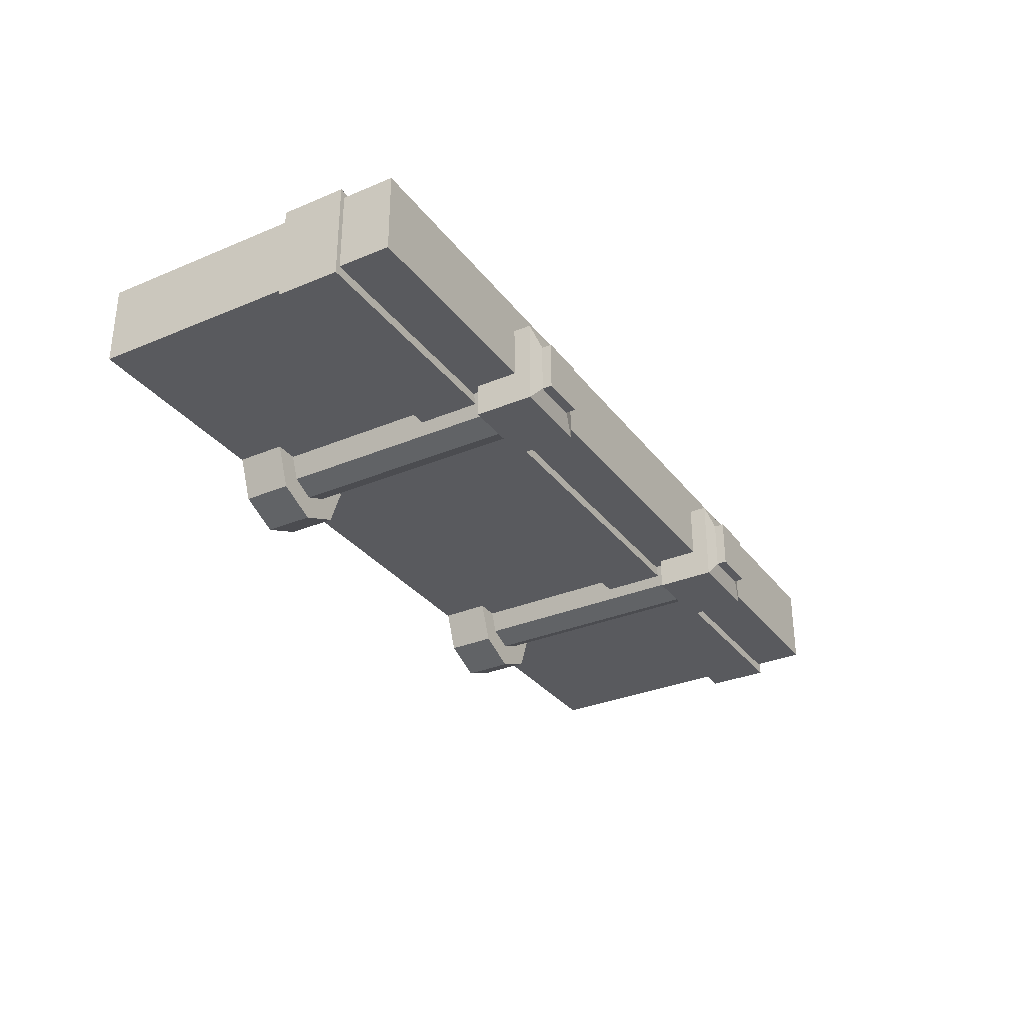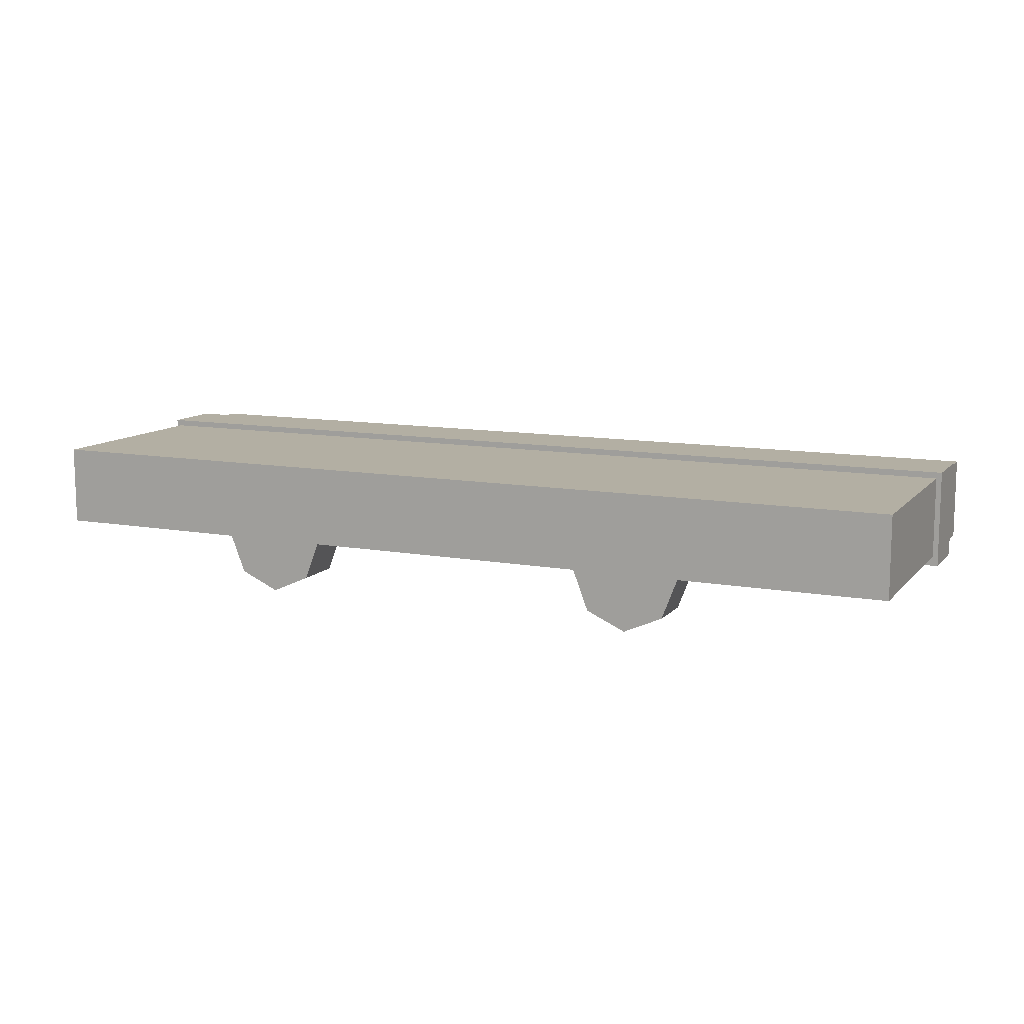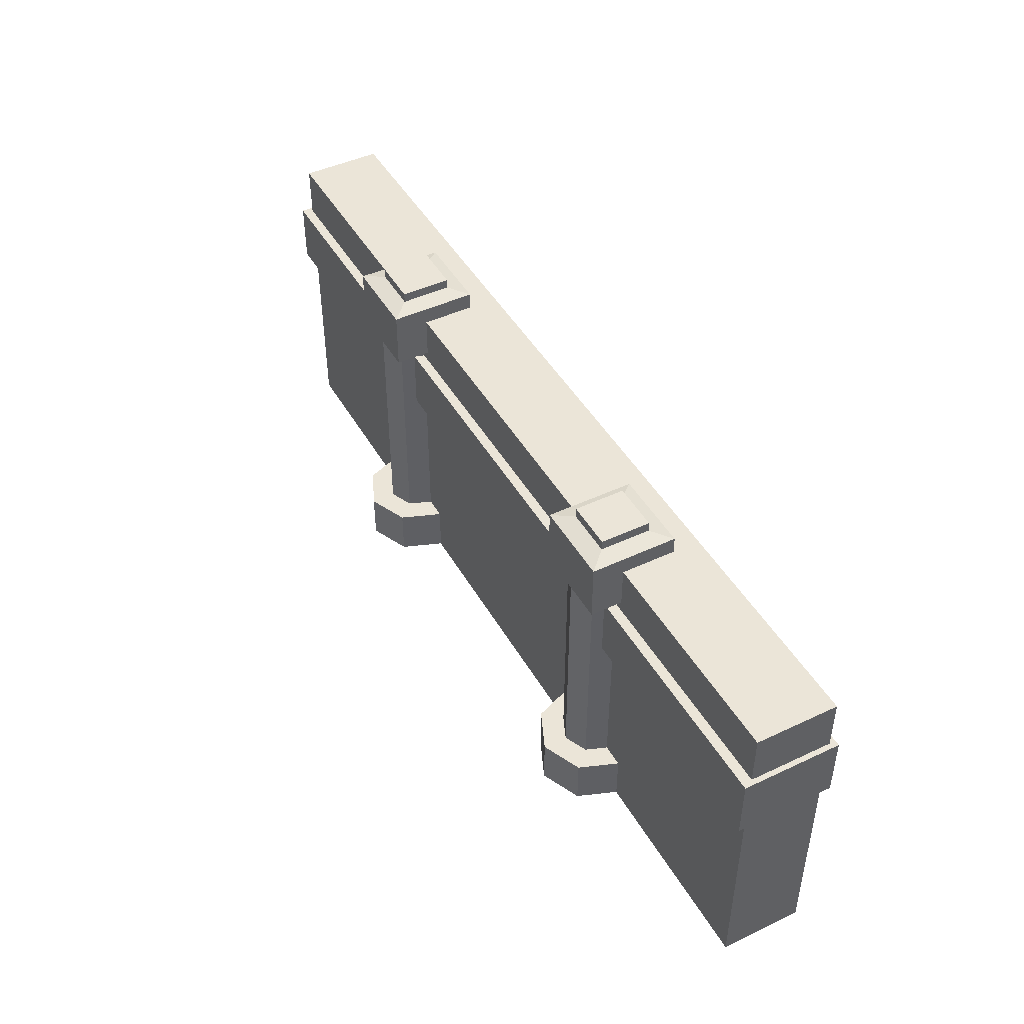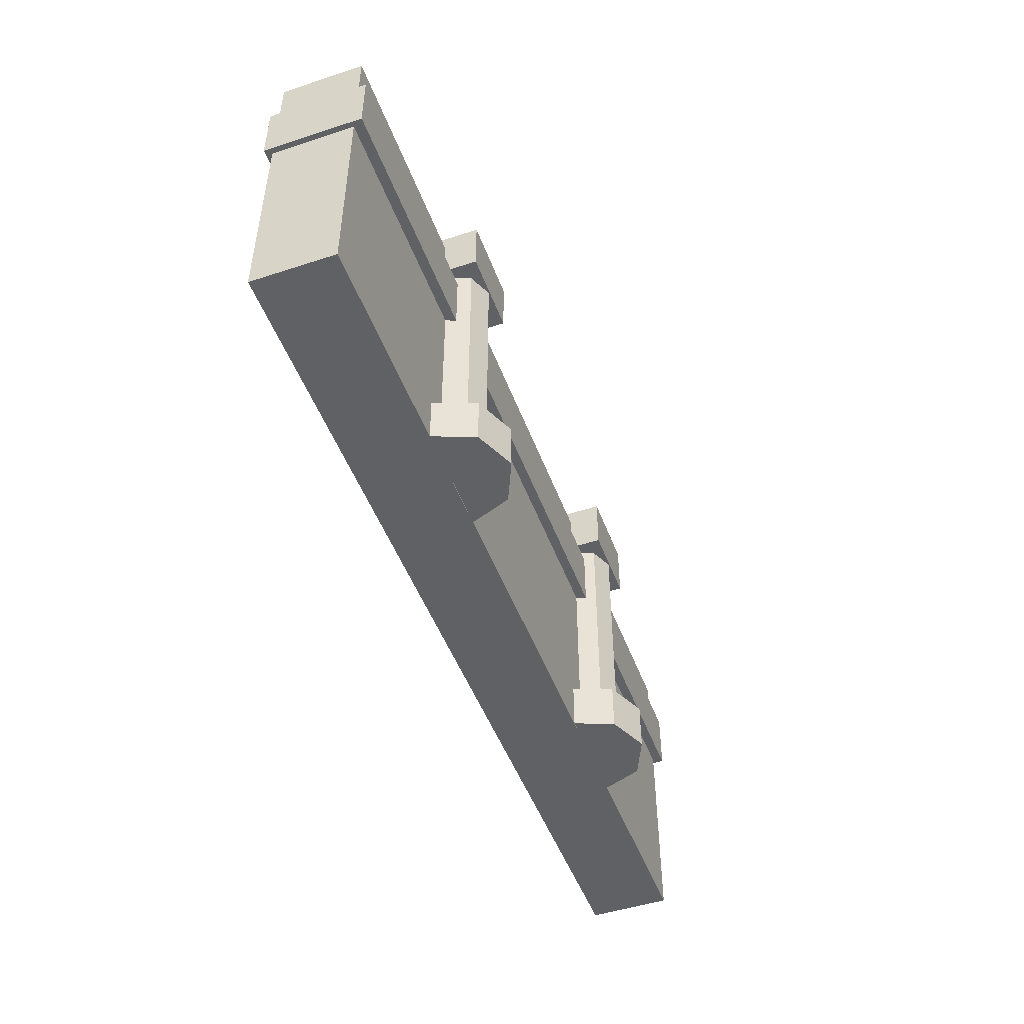
<metadata>
{"format":"obj","ext":"obj","renderer":"f3d","projection":"perspective","resolution":1024,"background":"white","views":[{"elev":-31.6,"azim":-59.3,"up":"+Y"},{"elev":11.1,"azim":-155.8,"up":"+Y"},{"elev":45.8,"azim":61.6,"up":"+Z"},{"elev":-48.8,"azim":-70.0,"up":"+Z"}]}
</metadata>
<code>
g shenjie_fuben_02_qiang04
v -196.9 -44.21 54.55
v -179 -63.52 54.55
v -161.1 -16.91 54.55
v -186.4 -16.91 54.55
v -258 -16.91 54.55
v -283.2 -16.91 54.55
v -265.4 -63.52 54.55
v -247.5 -44.21 54.55
v -222.2 -82.83 54.55
v -222.2 -55.52 54.55
v 509.4 -19 146.8
v 366.5 -19 146.8
v 366.5 -19 0.000203
v 509.4 -19 0.000203
v 366.5 70.82 0.000157
v 366.5 70.82 146.8
v 509.4 70.82 146.8
v 509.4 70.82 0.00015
v 223.6 -19 146.8
v 0.01775 -19 146.8
v 0.01775 -19 0.000203
v 223.6 -19 0.000203
v 0.01775 70.82 0.000165
v 0.01775 70.82 146.8
v 223.6 70.82 146.8
v 223.6 70.82 0.000165
v 509.4 -19 146.8
v 509.4 70.82 146.8
v 509.4 70.82 358.4
v 509.4 -19 358.4
v -366.5 -19 0.000203
v -366.5 -19 146.8
v -509.4 -19 146.8
v -509.4 -19 0.000203
v -509.4 70.82 146.8
v -366.5 70.82 146.8
v -366.5 70.82 0.000157
v -509.4 70.82 0.00015
v -223.5 -19 146.8
v -223.5 -19 0.000203
v -223.5 70.82 146.8
v -223.5 70.82 0.000165
v -509.4 70.82 358.4
v -509.4 70.82 146.8
v -509.4 -19 146.8
v -509.4 -19 358.4
v 196.3 -41.75 54.55
v 185.8 -14.45 54.55
v 160.5 -14.45 54.55
v 178.4 -61.06 54.55
v 257.3 -14.45 54.55
v 246.8 -41.75 54.55
v 264.7 -61.06 54.55
v 282.6 -14.45 54.55
v 221.5 -53.06 54.55
v 221.5 -80.37 54.55
v 509.4 -19 358.4
v 366.5 -19 358.4
v 223.6 70.82 358.4
v 366.5 70.82 358.4
v 223.6 70.82 146.8
v 223.6 -19 358.4
v 0.01775 -19 358.4
v 0.01775 70.82 358.4
v 223.6 70.82 358.4
v 509.4 -19 0.000203
v 509.4 70.82 0.00015
v -223.5 -19 358.4
v -366.5 -19 358.4
v -223.5 -19 146.8
v -509.4 70.82 358.4
v -366.5 70.82 358.4
v -223.5 -19 358.4
v -223.5 70.82 358.4
v -509.4 70.82 0.00015
v -509.4 -19 0.000203
v -223.5 -19 0.000203
v -223.5 70.82 146.8
v -223.5 70.82 0.000165
v -509.4 -19 358.4
v -223.5 70.82 358.4
v 223.6 -19 146.8
v 223.6 -19 0.000203
v 223.6 70.82 0.000165
v 223.6 -19 358.4
v 509.4 70.82 358.4
f 1 2 3
f 3 4 1
f 5 6 7
f 7 8 5
f 8 7 9
f 9 10 8
f 10 9 2
f 2 1 10
f 11 12 13
f 13 14 11
f 15 16 17
f 17 18 15
f 19 20 21
f 21 22 19
f 23 24 25
f 25 26 23
f 27 28 29
f 29 30 27
f 31 32 33
f 33 34 31
f 35 36 37
f 37 38 35
f 21 20 39
f 39 40 21
f 41 24 23
f 23 42 41
f 43 44 45
f 45 46 43
f 47 48 49
f 49 50 47
f 51 52 53
f 53 54 51
f 52 55 56
f 56 53 52
f 55 47 50
f 50 56 55
f 57 58 12
f 12 11 57
f 59 60 16
f 16 61 59
f 62 63 20
f 20 19 62
f 64 65 25
f 25 24 64
f 66 67 28
f 28 27 66
f 68 69 32
f 32 70 68
f 71 72 36
f 36 35 71
f 63 73 39
f 39 20 63
f 74 64 24
f 24 41 74
f 75 76 45
f 45 44 75
f 77 70 32
f 32 31 77
f 78 79 37
f 37 36 78
f 80 33 32
f 32 69 80
f 81 78 36
f 36 72 81
f 82 83 13
f 13 12 82
f 84 61 16
f 16 15 84
f 85 82 12
f 12 58 85
f 86 17 16
f 16 60 86
g shenjie_fuben_02_qiang04
v -179 -63.52 0.4025
v -161.1 -16.91 0.4025
v -161.1 -16.91 54.55
v -179 -63.52 54.55
v -222.2 -82.83 0.4025
v -222.2 -82.83 54.55
v -265.4 -63.52 0.4025
v -265.4 -63.52 54.55
v -283.2 -16.91 0.4025
v -283.2 -16.91 54.55
v -248.4 18.12 393.5
v -248.4 -36.7 393.5
v -196 -36.7 393.5
v -196 18.12 393.5
v -266.9 38.14 312.6
v -266.9 38.14 377.6
v -177.5 38.14 377.6
v -177.5 38.14 312.6
v -177.5 38.14 312.6
v -177.5 38.14 377.6
v -177.5 -56.72 377.6
v -177.5 -56.72 312.6
v -177.5 -56.72 312.6
v -177.5 -56.72 377.6
v -266.9 -56.72 377.6
v -266.9 -56.72 312.6
v -266.9 -56.72 312.6
v -266.9 -56.72 377.6
v -266.9 38.14 377.6
v -266.9 38.14 312.6
v -266.9 38.14 377.6
v -248.4 18.12 382.6
v -196 18.12 382.6
v -177.5 38.14 377.6
v -177.5 38.14 377.6
v -196 18.12 382.6
v -196 -36.7 382.6
v -177.5 -56.72 377.6
v -196 -36.7 382.6
v -248.4 -36.7 382.6
v -266.9 -56.72 377.6
v -266.9 -56.72 377.6
v -248.4 -36.7 382.6
v -248.4 18.12 382.6
v -266.9 38.14 377.6
v -248.4 18.12 382.6
v -248.4 18.12 393.5
v -196 18.12 393.5
v -196 18.12 382.6
v -196 18.12 382.6
v -196 18.12 393.5
v -196 -36.7 393.5
v -196 -36.7 382.6
v -196 -36.7 382.6
v -196 -36.7 393.5
v -248.4 -36.7 393.5
v -248.4 -36.7 382.6
v -248.4 -36.7 382.6
v -248.4 -36.7 393.5
v -248.4 18.12 393.5
v -248.4 18.12 382.6
v 195.3 20.58 393.5
v 195.3 -34.24 393.5
v 247.7 -34.24 393.5
v 247.7 20.58 393.5
v 176.9 40.6 312.6
v 176.9 40.6 377.6
v 266.2 40.6 377.6
v 266.2 40.6 312.6
v 266.2 40.6 312.6
v 266.2 40.6 377.6
v 266.2 -54.26 377.6
v 266.2 -54.26 312.6
v 266.2 -54.26 312.6
v 266.2 -54.26 377.6
v 176.9 -54.26 377.6
v 176.9 -54.26 312.6
v 176.9 -54.26 312.6
v 176.9 -54.26 377.6
v 176.9 40.6 377.6
v 176.9 40.6 312.6
v 176.9 40.6 377.6
v 195.3 20.58 382.6
v 247.7 20.58 382.6
v 266.2 40.6 377.6
v 266.2 40.6 377.6
v 247.7 20.58 382.6
v 247.7 -34.24 382.6
v 266.2 -54.26 377.6
v 247.7 -34.24 382.6
v 195.3 -34.24 382.6
v 176.9 -54.26 377.6
v 176.9 -54.26 377.6
v 195.3 -34.24 382.6
v 195.3 20.58 382.6
v 176.9 40.6 377.6
v 195.3 20.58 382.6
v 195.3 20.58 393.5
v 247.7 20.58 393.5
v 247.7 20.58 382.6
v 247.7 20.58 382.6
v 247.7 20.58 393.5
v 247.7 -34.24 393.5
v 247.7 -34.24 382.6
v 247.7 -34.24 382.6
v 247.7 -34.24 393.5
v 195.3 -34.24 393.5
v 195.3 -34.24 382.6
v 195.3 -34.24 382.6
v 195.3 -34.24 393.5
v 195.3 20.58 393.5
v 195.3 20.58 382.6
v 178.4 -61.06 0.4025
v 178.4 -61.06 54.55
v 160.5 -14.45 54.55
v 160.5 -14.45 0.4025
v 221.5 -80.37 0.4025
v 221.5 -80.37 54.55
v 264.7 -61.06 0.4025
v 264.7 -61.06 54.55
v 282.6 -14.45 0.4025
v 282.6 -14.45 54.55
f 87 88 89
f 89 90 87
f 91 87 90
f 90 92 91
f 93 91 92
f 92 94 93
f 95 93 94
f 94 96 95
f 97 98 99
f 99 100 97
f 101 102 103
f 103 104 101
f 105 106 107
f 107 108 105
f 109 110 111
f 111 112 109
f 113 114 115
f 115 116 113
f 117 118 119
f 119 120 117
f 121 122 123
f 123 124 121
f 124 125 126
f 126 127 124
f 128 129 130
f 130 131 128
f 132 133 134
f 134 135 132
f 136 137 138
f 138 139 136
f 140 141 142
f 142 143 140
f 144 145 146
f 146 147 144
f 148 149 150
f 150 151 148
f 152 153 154
f 154 155 152
f 156 157 158
f 158 159 156
f 160 161 162
f 162 163 160
f 164 165 166
f 166 167 164
f 168 169 170
f 170 171 168
f 172 173 174
f 174 175 172
f 175 176 177
f 177 178 175
f 179 180 181
f 181 182 179
f 183 184 185
f 185 186 183
f 187 188 189
f 189 190 187
f 191 192 193
f 193 194 191
f 195 196 197
f 197 198 195
f 199 200 201
f 201 202 199
f 203 204 200
f 200 199 203
f 205 206 204
f 204 203 205
f 207 208 206
f 206 205 207
g shenjie_fuben_02_qiang04
v -266.9 38.14 312.6
v -177.5 38.14 312.6
v -177.5 -56.72 312.6
v -266.9 -56.72 312.6
v 176.9 40.6 312.6
v 266.2 40.6 312.6
v 266.2 -54.26 312.6
v 176.9 -54.26 312.6
v 366.5 -19 0.000203
v 366.5 70.82 0.000157
v 509.4 70.82 0.00015
v 509.4 -19 0.000203
v -223.5 -19 0.000203
v -366.5 -19 0.000203
v -366.5 70.82 0.000157
v -223.5 70.82 0.000165
v 0.01775 70.82 0.000165
v 0.01775 -19 0.000203
v 223.6 70.82 0.000165
v 223.6 -19 0.000203
v -222.2 -82.83 0.4025
v -265.4 -63.52 0.4025
v -179 -63.52 0.4025
v -161.1 -16.91 0.4025
v -283.2 -16.91 0.4025
v 221.5 -80.37 0.4025
v 178.4 -61.06 0.4025
v 264.7 -61.06 0.4025
v 160.5 -14.45 0.4025
v 282.6 -14.45 0.4025
v -509.4 -19 0.000203
v -509.4 70.82 0.00015
f 209 210 211
f 211 212 209
f 213 214 215
f 215 216 213
f 217 218 219
f 219 220 217
f 221 222 223
f 223 224 221
f 224 225 226
f 226 221 224
f 225 227 228
f 228 226 225
f 229 230 231
f 232 231 230
f 230 233 232
f 234 235 236
f 237 238 236
f 236 235 237
f 239 240 223
f 223 222 239
f 228 227 218
f 218 217 228
g shenjie_fuben_02_qiang04
v -186.4 -16.91 230.3
v -196.9 -44.21 230.3
v -196.9 -44.21 142.4
v -186.4 -16.91 142.4
v -222.2 -55.52 230.3
v -222.2 -55.52 142.4
v -247.5 -44.21 230.3
v -247.5 -44.21 142.4
v -258 -16.91 230.3
v -258 -16.91 142.4
v 388.3 77.75 230.7
v 388.3 26.48 230.7
v 261.3 26.48 230.7
v 261.3 77.75 230.7
v 261.3 26.48 300.7
v 388.3 26.48 300.7
v 388.3 77.75 300.7
v 261.3 77.75 300.7
v 261.3 77.75 300.7
v 388.3 77.75 300.7
v 388.3 77.75 230.7
v 261.3 77.75 230.7
v 515.2 -29.98 300.7
v 388.3 -29.98 300.7
v 388.3 -29.98 230.7
v 515.2 -29.98 230.7
v 515.2 -29.98 300.7
v 515.2 -29.98 230.7
v 515.2 26.48 230.7
v 515.2 26.48 300.7
v 388.3 -29.98 230.7
v 261.3 -29.98 230.7
v 388.3 -29.98 300.7
v 515.2 -29.98 300.7
v 515.2 26.48 300.7
v 515.2 77.75 300.7
v 515.2 77.75 230.7
v 261.3 26.48 230.7
v -0.000115 26.48 230.7
v -0.00011 77.75 230.7
v 261.3 77.75 230.7
v -0.00011 77.75 300.7
v -0.000115 26.48 300.7
v 261.3 26.48 300.7
v 261.3 77.75 300.7
v 261.3 77.75 230.7
v -0.00011 77.75 230.7
v -0.00011 77.75 300.7
v 261.3 77.75 300.7
v -0.000119 -29.98 230.7
v 261.3 -29.98 230.7
v 261.3 -29.98 300.7
v -0.000119 -29.98 300.7
v 261.3 -29.98 230.7
v -0.000119 -29.98 230.7
v -0.000115 26.48 230.7
v 261.3 26.48 230.7
v -0.000119 -29.98 300.7
v 261.3 -29.98 300.7
v -261.3 26.48 230.7
v -388.3 26.48 230.7
v -388.3 77.75 230.7
v -261.3 77.75 230.7
v -388.3 77.75 300.7
v -388.3 26.48 300.7
v -261.3 26.48 300.7
v -261.3 77.75 300.7
v -388.3 77.75 230.7
v -388.3 77.75 300.7
v -261.3 77.75 300.7
v -261.3 77.75 230.7
v -388.3 -29.98 230.7
v -388.3 -29.98 300.7
v -515.2 -29.98 300.7
v -515.2 -29.98 230.7
v -515.2 -29.98 300.7
v -515.2 26.48 300.7
v -515.2 26.48 230.7
v -515.2 -29.98 230.7
v -261.3 -29.98 230.7
v -388.3 -29.98 230.7
v -515.2 -29.98 300.7
v -388.3 -29.98 300.7
v -515.2 26.48 300.7
v -515.2 77.75 300.7
v -515.2 77.75 230.7
v -261.3 26.48 230.7
v -261.3 77.75 230.7
v -261.3 77.75 300.7
v -261.3 26.48 300.7
v -261.3 77.75 230.7
v -261.3 77.75 300.7
v -261.3 -29.98 300.7
v -261.3 -29.98 230.7
v -261.3 -29.98 230.7
v -261.3 26.48 230.7
v -261.3 -29.98 300.7
v 366.5 70.82 358.4
v 366.5 -19 358.4
v 509.4 -19 358.4
v 509.4 70.82 358.4
v 223.6 -19 358.4
v 223.6 70.82 358.4
v 0.01775 70.82 358.4
v 0.01775 -19 358.4
v -509.4 -19 358.4
v -366.5 -19 358.4
v -366.5 70.82 358.4
v -509.4 70.82 358.4
v -223.5 -19 358.4
v -223.5 70.82 358.4
v 196.3 -41.75 230.3
v 185.8 -14.45 230.3
v 185.8 -14.45 142.4
v 196.3 -41.75 142.4
v 221.5 -53.06 230.3
v 221.5 -53.06 142.4
v 246.8 -41.75 230.3
v 246.8 -41.75 142.4
v 257.3 -14.45 230.3
v 257.3 -14.45 142.4
v -186.4 -16.91 318.2
v -196.9 -44.21 318.2
v -196.9 -44.21 54.55
v -186.4 -16.91 54.55
v -222.2 -55.52 318.2
v -222.2 -55.52 54.55
v -247.5 -44.21 318.2
v -247.5 -44.21 54.55
v -258 -16.91 318.2
v -258 -16.91 54.55
v 196.3 -41.75 318.2
v 185.8 -14.45 318.2
v 185.8 -14.45 54.55
v 196.3 -41.75 54.55
v 221.5 -53.06 318.2
v 221.5 -53.06 54.55
v 246.8 -41.75 318.2
v 246.8 -41.75 54.55
v 257.3 -14.45 318.2
v 257.3 -14.45 54.55
v -515.2 26.48 230.7
v -515.2 77.75 230.7
v -515.2 77.75 300.7
v -515.2 77.75 230.7
v -515.2 77.75 300.7
v -261.3 -29.98 230.7
v -261.3 -29.98 300.7
v -515.2 -29.98 230.7
v -261.3 -29.98 300.7
v -223.5 -19 358.4
v -223.5 70.82 358.4
v 515.2 77.75 230.7
v 515.2 26.48 230.7
v 515.2 77.75 300.7
v 515.2 77.75 300.7
v 515.2 77.75 230.7
v 261.3 -29.98 300.7
v 261.3 -29.98 230.7
v 515.2 -29.98 230.7
v 261.3 -29.98 300.7
v 223.6 70.82 358.4
v 223.6 -19 358.4
f 241 242 243
f 243 244 241
f 242 245 246
f 246 243 242
f 245 247 248
f 248 246 245
f 247 249 250
f 250 248 247
f 251 252 253
f 253 254 251
f 255 256 257
f 257 258 255
f 259 260 261
f 261 262 259
f 263 264 265
f 265 266 263
f 267 268 269
f 269 270 267
f 252 271 272
f 272 253 252
f 256 273 274
f 274 275 256
f 276 270 269
f 269 277 276
f 278 279 280
f 280 281 278
f 282 283 284
f 284 285 282
f 286 287 288
f 288 289 286
f 290 291 292
f 292 293 290
f 294 295 296
f 296 297 294
f 298 299 284
f 284 283 298
f 300 301 302
f 302 303 300
f 304 305 306
f 306 307 304
f 308 309 310
f 310 311 308
f 312 313 314
f 314 315 312
f 316 317 318
f 318 319 316
f 320 321 301
f 301 300 320
f 322 323 305
f 305 324 322
f 325 326 318
f 318 317 325
f 327 328 280
f 280 279 327
f 282 329 330
f 330 283 282
f 331 332 288
f 288 287 331
f 290 293 333
f 333 334 290
f 335 336 296
f 296 295 335
f 298 283 330
f 330 337 298
f 338 339 340
f 340 341 338
f 342 343 344
f 344 345 342
f 346 347 348
f 348 349 346
f 350 345 344
f 344 351 350
f 352 353 354
f 354 355 352
f 356 352 355
f 355 357 356
f 358 356 357
f 357 359 358
f 360 358 359
f 359 361 360
f 362 363 242
f 242 241 362
f 364 365 244
f 244 243 364
f 363 366 245
f 245 242 363
f 367 364 243
f 243 246 367
f 366 368 247
f 247 245 366
f 369 367 246
f 246 248 369
f 368 370 249
f 249 247 368
f 371 369 248
f 248 250 371
f 372 373 353
f 353 352 372
f 374 375 355
f 355 354 374
f 376 372 352
f 352 356 376
f 375 377 357
f 357 355 375
f 378 376 356
f 356 358 378
f 377 379 359
f 359 357 377
f 380 378 358
f 358 360 380
f 379 381 361
f 361 359 379
f 382 383 302
f 302 301 382
f 384 324 305
f 305 304 384
f 385 386 309
f 309 308 385
f 387 388 313
f 313 312 387
f 389 382 301
f 301 321 389
f 390 306 305
f 305 323 390
f 391 392 348
f 348 347 391
f 393 394 252
f 252 251 393
f 275 395 257
f 257 256 275
f 396 397 261
f 261 260 396
f 398 399 265
f 265 264 398
f 394 400 271
f 271 252 394
f 255 401 273
f 273 256 255
f 402 403 339
f 339 338 402

</code>
